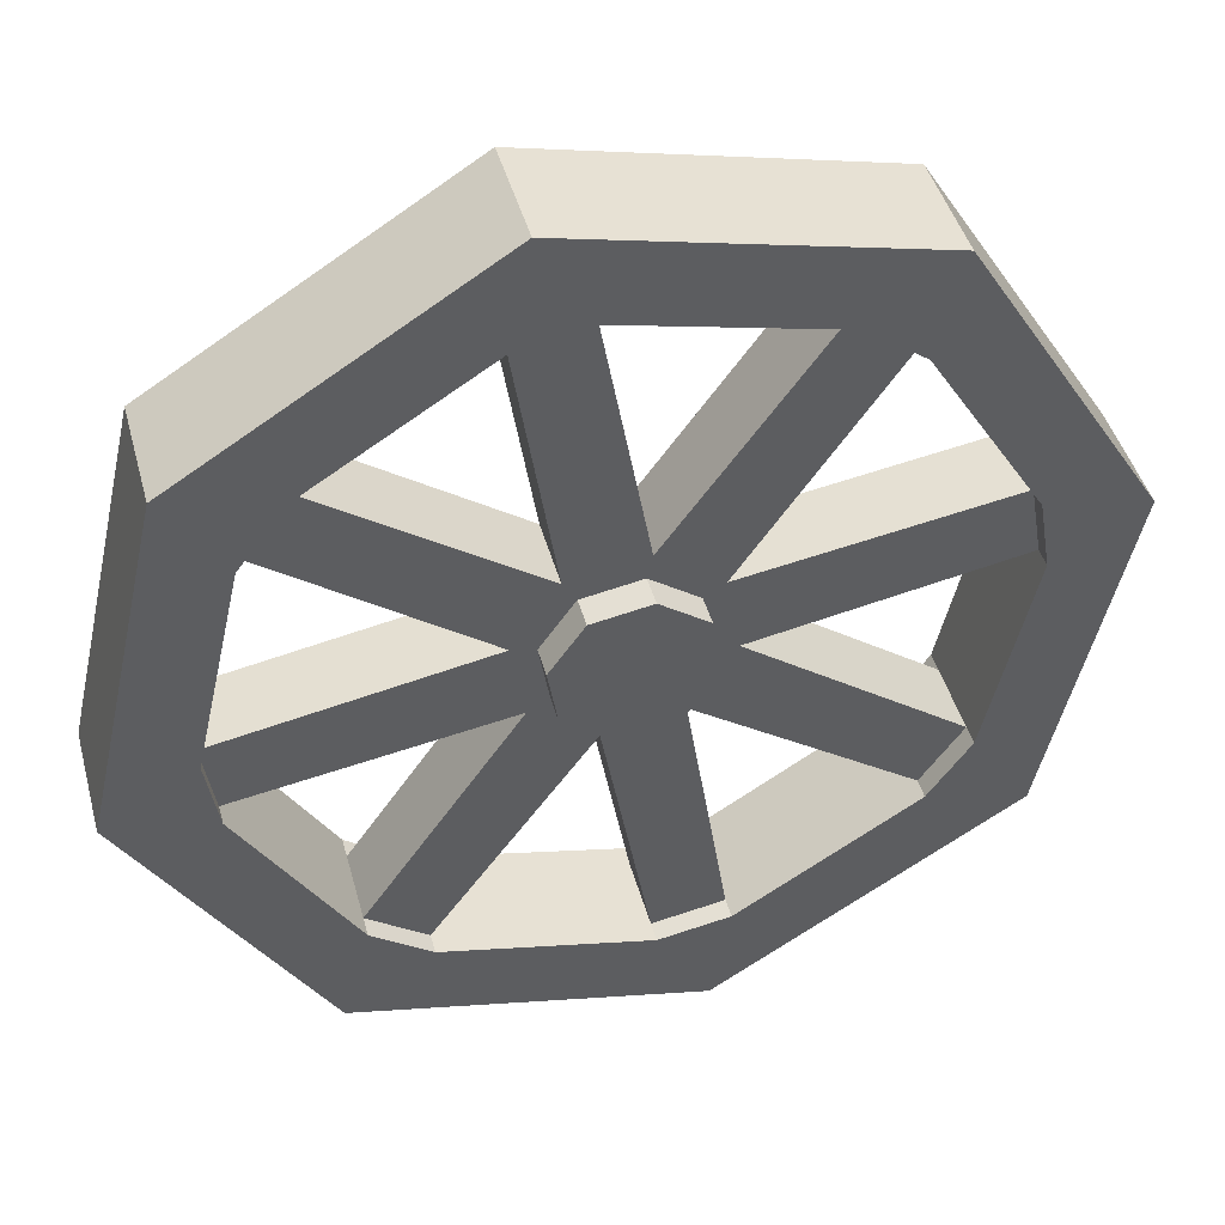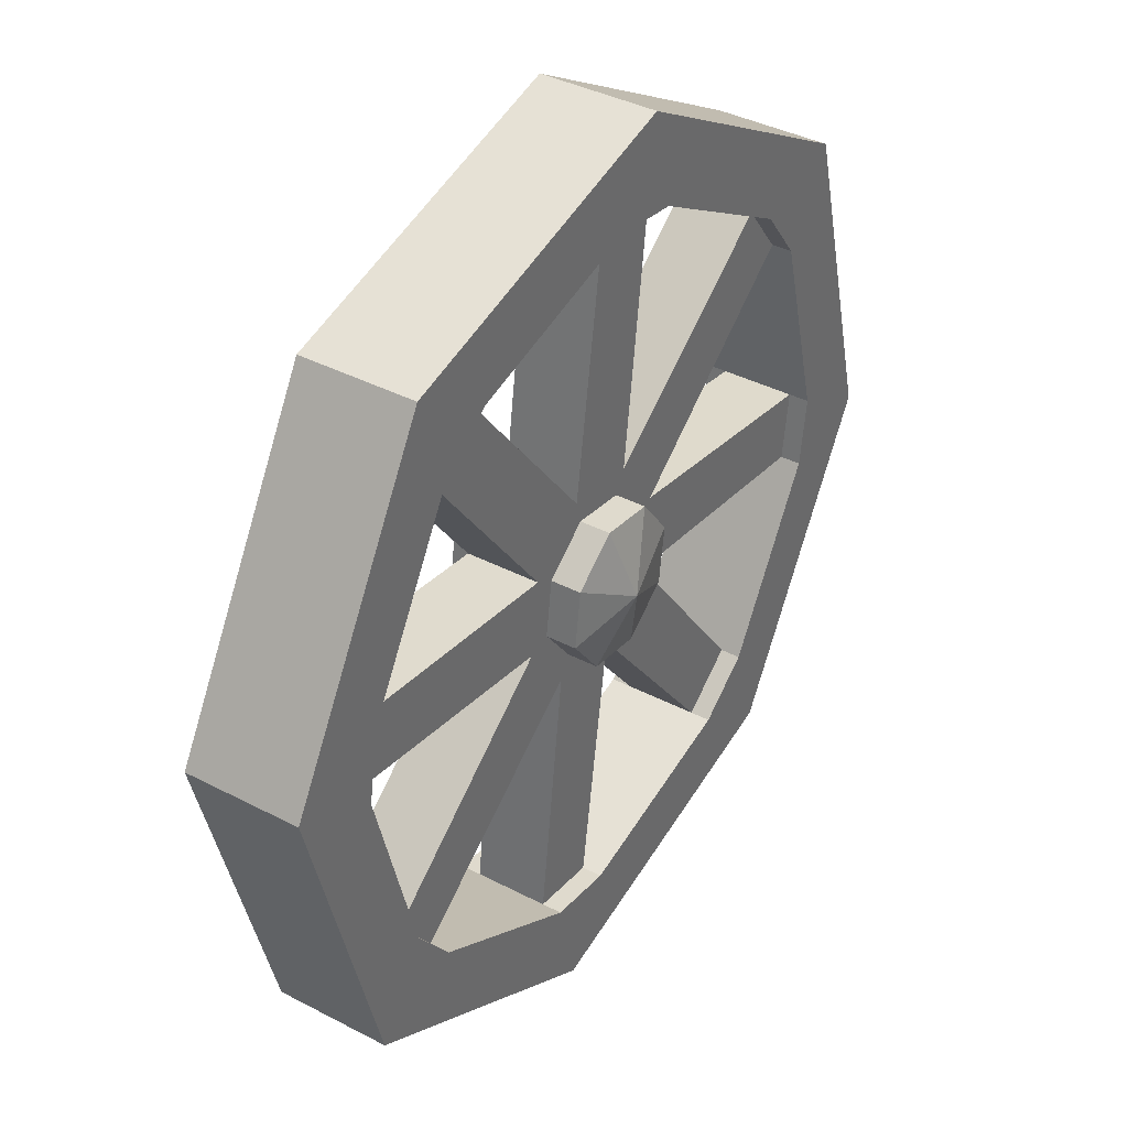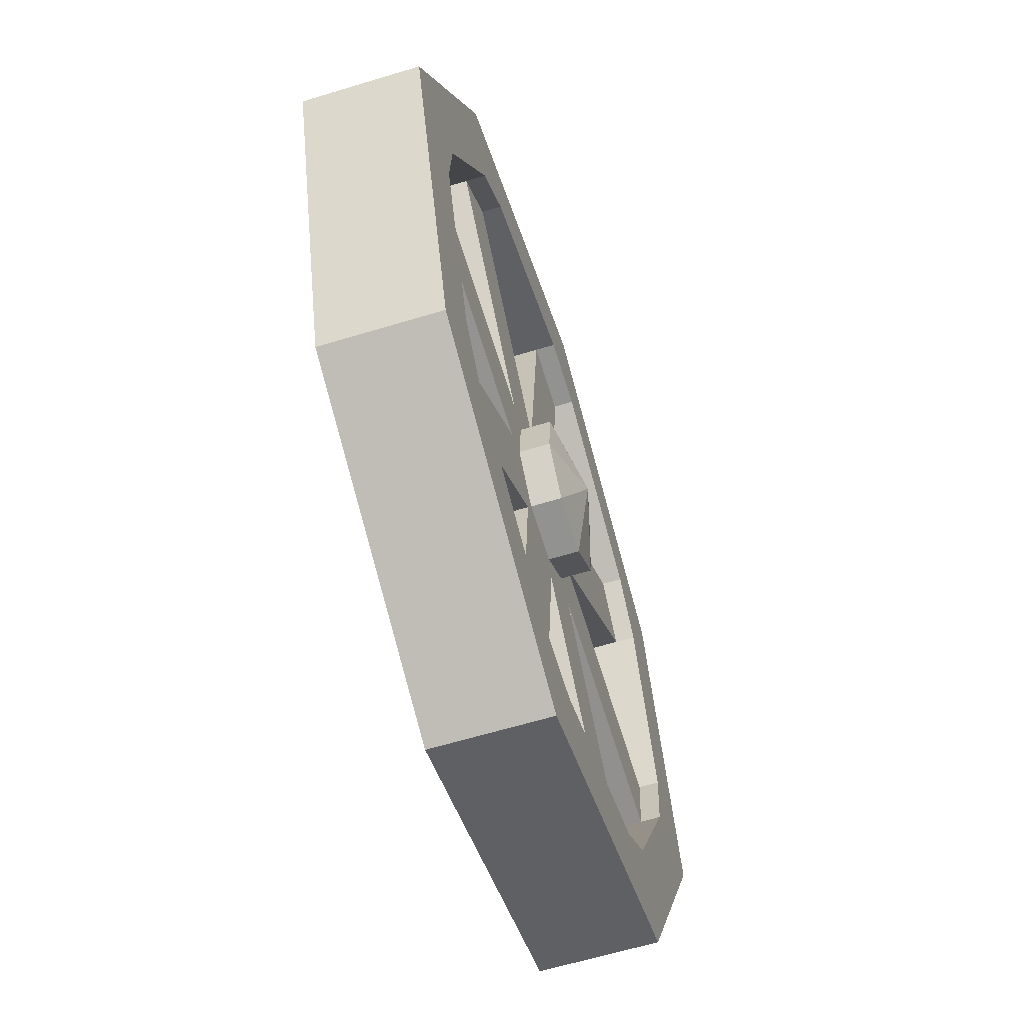
<metadata>
{"format":"obj","ext":"obj","renderer":"f3d","projection":"perspective","resolution":1024,"background":"white","views":[{"elev":42.4,"azim":-13.6,"up":"+Z"},{"elev":41.5,"azim":124.7,"up":"+Z"},{"elev":-56.4,"azim":108.5,"up":"+Z"}]}
</metadata>
<code>
g carriageWheel
v 0.2733 -0.1546 0.3855
v 0.1849 -0.155 0.3241
v -0.08193 -0.1651 0.464
v -0.02767 -0.1612 0.3711
v 0.2459 -0.1524 0.2814
v 0.3629 -0.1445 0.0979
v 0.4688 -0.1415 0.07879
v -0.1011 -0.1626 0.3581
v -0.3888 -0.1668 0.2683
v -0.2847 -0.1636 0.241
v -0.3275 -0.1629 0.1799
v -0.4675 -0.1587 -0.08694
v -0.3746 -0.158 -0.03263
v -0.3616 -0.1557 -0.1061
v -0.272 -0.1456 -0.3936
v -0.2447 -0.1479 -0.2895
v -0.1836 -0.1452 -0.3323
v 0.08322 -0.1351 -0.4721
v 0.02896 -0.139 -0.3792
v 0.1024 -0.1376 -0.3662
v 0.3901 -0.1334 -0.2764
v 0.286 -0.1366 -0.2492
v 0.3288 -0.1373 -0.1881
v 0.3759 -0.1422 0.02448
v 0.2455 -0.1313 0.282
v 0.0891 -0.1286 0.05323
v 0.1844 -0.134 0.3247
v 0.02298 -0.1314 0.09948
v 0.06777 -0.1287 0.03963
v 0.07843 -0.1268 -0.02078
v 0.1031 -0.1261 -0.02624
v 0.3624 -0.1235 0.09849
v 0.3754 -0.1211 0.02507
v 0.0175 -0.1309 0.07479
v -0.05651 -0.1329 0.08541
v -0.1016 -0.1416 0.3587
v -0.02816 -0.1402 0.3717
v -0.04293 -0.132 0.06409
v -0.1028 -0.1321 0.01926
v -0.328 -0.1419 0.1805
v -0.2852 -0.1426 0.2416
v -0.07812 -0.1314 0.01381
v -0.08879 -0.1296 -0.06021
v -0.3621 -0.1347 -0.1055
v -0.3751 -0.137 -0.03205
v -0.06746 -0.1295 -0.04661
v -0.02267 -0.1267 -0.1065
v -0.1841 -0.1242 -0.3317
v -0.2451 -0.1268 -0.289
v -0.0172 -0.1273 -0.08176
v 0.05682 -0.1253 -0.09238
v 0.1019 -0.1166 -0.3656
v 0.02847 -0.118 -0.3786
v 0.04323 -0.1262 -0.07107
v 0.3283 -0.1163 -0.1875
v 0.2855 -0.1156 -0.2486
v 0.07917 -0.1585 -0.02167
v 0.04397 -0.1579 -0.07195
v 0.06851 -0.1605 0.03875
v 0.01824 -0.1626 0.0739
v -0.04219 -0.1637 0.06321
v -0.07738 -0.1631 0.01292
v -0.06672 -0.1612 -0.04749
v -0.01646 -0.159 -0.08265
v -0.08193 -0.1651 0.464
v -0.08471 -0.04569 0.4673
v 0.2733 -0.1546 0.3855
v 0.2705 -0.03523 0.3888
v -0.02816 -0.1402 0.3717
v -0.02767 -0.1612 0.3711
v 0.1844 -0.134 0.3247
v 0.1849 -0.155 0.3241
v -0.02996 -0.06286 0.3738
v 0.1826 -0.0566 0.3269
v -0.03045 -0.04184 0.3744
v 0.1821 -0.03558 0.3275
v -0.3888 -0.1668 0.2683
v -0.3916 -0.04738 0.2716
v -0.08193 -0.1651 0.464
v -0.08471 -0.04569 0.4673
v -0.2852 -0.1426 0.2416
v -0.2847 -0.1636 0.241
v -0.1016 -0.1416 0.3587
v -0.1011 -0.1626 0.3581
v -0.287 -0.06521 0.2438
v -0.1034 -0.06421 0.3608
v -0.2875 -0.04419 0.2443
v -0.1039 -0.04319 0.3614
v -0.4675 -0.1587 -0.08694
v -0.4703 -0.03929 -0.08361
v -0.3888 -0.1668 0.2683
v -0.3916 -0.04738 0.2716
v -0.3751 -0.137 -0.03205
v -0.3746 -0.158 -0.03263
v -0.328 -0.1419 0.1805
v -0.3275 -0.1629 0.1799
v -0.3769 -0.05967 -0.02989
v -0.3298 -0.0645 0.1826
v -0.3774 -0.03865 -0.0293
v -0.3303 -0.04348 0.1832
v -0.272 -0.1456 -0.3936
v -0.2748 -0.02618 -0.3903
v -0.4675 -0.1587 -0.08694
v -0.4703 -0.03929 -0.08361
v -0.2451 -0.1268 -0.289
v -0.2447 -0.1479 -0.2895
v -0.3621 -0.1347 -0.1055
v -0.3616 -0.1557 -0.1061
v -0.2469 -0.04947 -0.2868
v -0.3639 -0.05732 -0.1033
v -0.2474 -0.02845 -0.2862
v -0.3644 -0.03629 -0.1027
v 0.08322 -0.1351 -0.4721
v 0.08044 -0.01572 -0.4688
v -0.272 -0.1456 -0.3936
v -0.2748 -0.02618 -0.3903
v 0.02847 -0.118 -0.3786
v 0.02896 -0.139 -0.3792
v -0.1841 -0.1242 -0.3317
v -0.1836 -0.1452 -0.3323
v 0.02667 -0.0406 -0.3765
v -0.1859 -0.04686 -0.3295
v 0.02618 -0.01958 -0.3759
v -0.1863 -0.02583 -0.3289
v 0.3901 -0.1334 -0.2764
v 0.3873 -0.01404 -0.2731
v 0.08322 -0.1351 -0.4721
v 0.08044 -0.01572 -0.4688
v 0.2855 -0.1156 -0.2486
v 0.286 -0.1366 -0.2492
v 0.1019 -0.1166 -0.3656
v 0.1024 -0.1376 -0.3662
v 0.2837 -0.03824 -0.2464
v 0.1001 -0.03925 -0.3635
v 0.2832 -0.01722 -0.2458
v 0.09962 -0.01823 -0.3629
v 0.4688 -0.1415 0.07879
v 0.466 -0.02212 0.08213
v 0.3901 -0.1334 -0.2764
v 0.3873 -0.01404 -0.2731
v 0.3754 -0.1211 0.02507
v 0.3759 -0.1422 0.02448
v 0.3283 -0.1163 -0.1875
v 0.3288 -0.1373 -0.1881
v 0.3736 -0.04379 0.02723
v 0.3265 -0.03895 -0.1853
v 0.3731 -0.02277 0.02782
v 0.326 -0.01793 -0.1847
v 0.2733 -0.1546 0.3855
v 0.2705 -0.03523 0.3888
v 0.4688 -0.1415 0.07879
v 0.466 -0.02212 0.08213
v 0.2455 -0.1313 0.282
v 0.2459 -0.1524 0.2814
v 0.3624 -0.1235 0.09849
v 0.3629 -0.1445 0.0979
v 0.2437 -0.05399 0.2841
v 0.3606 -0.04614 0.1007
v 0.2432 -0.03297 0.2847
v 0.3601 -0.02512 0.1012
v 0.1844 -0.134 0.3247
v 0.1849 -0.155 0.3241
v 0.2455 -0.1313 0.282
v 0.2459 -0.1524 0.2814
v -0.1016 -0.1416 0.3587
v -0.1011 -0.1626 0.3581
v -0.02816 -0.1402 0.3717
v -0.02767 -0.1612 0.3711
v -0.328 -0.1419 0.1805
v -0.3275 -0.1629 0.1799
v -0.2852 -0.1426 0.2416
v -0.2847 -0.1636 0.241
v -0.3621 -0.1347 -0.1055
v -0.3616 -0.1557 -0.1061
v -0.3751 -0.137 -0.03205
v -0.3746 -0.158 -0.03263
v -0.1841 -0.1242 -0.3317
v -0.1836 -0.1452 -0.3323
v -0.2451 -0.1268 -0.289
v -0.2447 -0.1479 -0.2895
v 0.1019 -0.1166 -0.3656
v 0.1024 -0.1376 -0.3662
v 0.02847 -0.118 -0.3786
v 0.02896 -0.139 -0.3792
v 0.3283 -0.1163 -0.1875
v 0.3288 -0.1373 -0.1881
v 0.2855 -0.1156 -0.2486
v 0.286 -0.1366 -0.2492
v 0.3624 -0.1235 0.09849
v 0.3629 -0.1445 0.0979
v 0.3754 -0.1211 0.02507
v 0.3759 -0.1422 0.02448
v 0.07843 -0.1268 -0.02078
v 0.07917 -0.1585 -0.02167
v 0.06777 -0.1287 0.03963
v 0.06851 -0.1605 0.03875
v 0.06777 -0.1287 0.03963
v 0.06851 -0.1605 0.03875
v 0.0175 -0.1309 0.07479
v 0.01824 -0.1626 0.0739
v 0.0175 -0.1309 0.07479
v 0.01824 -0.1626 0.0739
v -0.04293 -0.132 0.06409
v -0.04219 -0.1637 0.06321
v -0.04293 -0.132 0.06409
v -0.04219 -0.1637 0.06321
v -0.07812 -0.1314 0.01381
v -0.07738 -0.1631 0.01292
v -0.07812 -0.1314 0.01381
v -0.07738 -0.1631 0.01292
v -0.06746 -0.1295 -0.04661
v -0.06672 -0.1612 -0.04749
v -0.06746 -0.1295 -0.04661
v -0.06672 -0.1612 -0.04749
v -0.0172 -0.1273 -0.08176
v -0.01646 -0.159 -0.08265
v -0.0172 -0.1273 -0.08176
v -0.01646 -0.159 -0.08265
v 0.04323 -0.1262 -0.07107
v 0.04397 -0.1579 -0.07195
v 0.04323 -0.1262 -0.07107
v 0.04397 -0.1579 -0.07195
v 0.07843 -0.1268 -0.02078
v 0.07917 -0.1585 -0.02167
v 0.2705 -0.03523 0.3888
v -0.08471 -0.04569 0.4673
v 0.1821 -0.03558 0.3275
v -0.03045 -0.04184 0.3744
v 0.2432 -0.03297 0.2847
v 0.3601 -0.02512 0.1012
v 0.466 -0.02212 0.08213
v -0.1039 -0.04319 0.3614
v -0.3916 -0.04738 0.2716
v -0.2875 -0.04419 0.2443
v -0.3303 -0.04348 0.1832
v -0.4703 -0.03929 -0.08361
v -0.3774 -0.03865 -0.0293
v -0.3644 -0.03629 -0.1027
v -0.2748 -0.02618 -0.3903
v -0.2474 -0.02845 -0.2862
v -0.1863 -0.02583 -0.3289
v 0.08044 -0.01572 -0.4688
v 0.02618 -0.01958 -0.3759
v 0.09962 -0.01823 -0.3629
v 0.3873 -0.01404 -0.2731
v 0.2832 -0.01722 -0.2458
v 0.326 -0.01793 -0.1847
v 0.3731 -0.02277 0.02782
v 0.2437 -0.05399 0.2841
v 0.1826 -0.0566 0.3269
v 0.08729 -0.05124 0.05539
v 0.02117 -0.05407 0.1016
v 0.06597 -0.05136 0.04179
v 0.07663 -0.04942 -0.01862
v 0.1013 -0.0487 -0.02408
v 0.3606 -0.04614 0.1007
v 0.3736 -0.04379 0.02723
v 0.0157 -0.05351 0.07695
v -0.05831 -0.05553 0.08757
v -0.1034 -0.06421 0.3608
v -0.02996 -0.06286 0.3738
v -0.04473 -0.05462 0.06625
v -0.1046 -0.05476 0.02142
v -0.3298 -0.0645 0.1826
v -0.287 -0.06521 0.2438
v -0.07992 -0.05403 0.01597
v -0.09059 -0.05222 -0.05805
v -0.3639 -0.05732 -0.1033
v -0.3769 -0.05967 -0.02989
v -0.06926 -0.0521 -0.04445
v -0.02447 -0.04939 -0.1043
v -0.1859 -0.04686 -0.3295
v -0.2469 -0.04947 -0.2868
v -0.019 -0.04995 -0.0796
v 0.05502 -0.04793 -0.09022
v 0.1001 -0.03925 -0.3635
v 0.02667 -0.0406 -0.3765
v 0.04143 -0.04884 -0.06891
v 0.3265 -0.03895 -0.1853
v 0.2837 -0.03824 -0.2464
v -0.04547 -0.02288 0.06714
v -0.08066 -0.02229 0.01685
v 0 0 0
v 0.0891 -0.1286 0.05323
v 0.2455 -0.1313 0.282
v 0.08729 -0.05124 0.05539
v 0.2437 -0.05399 0.2841
v 0.3624 -0.1235 0.09849
v 0.0891 -0.1286 0.05323
v 0.3606 -0.04614 0.1007
v 0.08729 -0.05124 0.05539
v 0.02298 -0.1314 0.09948
v -0.02816 -0.1402 0.3717
v 0.02117 -0.05407 0.1016
v -0.02996 -0.06286 0.3738
v 0.1844 -0.134 0.3247
v 0.02298 -0.1314 0.09948
v 0.1826 -0.0566 0.3269
v 0.02117 -0.05407 0.1016
v -0.05651 -0.1329 0.08541
v -0.2852 -0.1426 0.2416
v -0.05831 -0.05553 0.08757
v -0.287 -0.06521 0.2438
v -0.1016 -0.1416 0.3587
v -0.05651 -0.1329 0.08541
v -0.1034 -0.06421 0.3608
v -0.05831 -0.05553 0.08757
v -0.1028 -0.1321 0.01926
v -0.3751 -0.137 -0.03205
v -0.1046 -0.05476 0.02142
v -0.3769 -0.05967 -0.02989
v -0.328 -0.1419 0.1805
v -0.1028 -0.1321 0.01926
v -0.3298 -0.0645 0.1826
v -0.1046 -0.05476 0.02142
v -0.08879 -0.1296 -0.06021
v -0.2451 -0.1268 -0.289
v -0.09059 -0.05222 -0.05805
v -0.2469 -0.04947 -0.2868
v -0.3621 -0.1347 -0.1055
v -0.08879 -0.1296 -0.06021
v -0.3639 -0.05732 -0.1033
v -0.09059 -0.05222 -0.05805
v -0.02267 -0.1267 -0.1065
v 0.02847 -0.118 -0.3786
v -0.02447 -0.04939 -0.1043
v 0.02667 -0.0406 -0.3765
v -0.1841 -0.1242 -0.3317
v -0.02267 -0.1267 -0.1065
v -0.1859 -0.04686 -0.3295
v -0.02447 -0.04939 -0.1043
v 0.05682 -0.1253 -0.09238
v 0.2855 -0.1156 -0.2486
v 0.05502 -0.04793 -0.09022
v 0.2837 -0.03824 -0.2464
v 0.1019 -0.1166 -0.3656
v 0.05682 -0.1253 -0.09238
v 0.1001 -0.03925 -0.3635
v 0.05502 -0.04793 -0.09022
v 0.1031 -0.1261 -0.02624
v 0.3754 -0.1211 0.02507
v 0.1013 -0.0487 -0.02408
v 0.3736 -0.04379 0.02723
v 0.3283 -0.1163 -0.1875
v 0.1031 -0.1261 -0.02624
v 0.3265 -0.03895 -0.1853
v 0.1013 -0.0487 -0.02408
v 0.1826 -0.0566 0.3269
v 0.2437 -0.05399 0.2841
v 0.1821 -0.03558 0.3275
v 0.2432 -0.03297 0.2847
v -0.1034 -0.06421 0.3608
v -0.02996 -0.06286 0.3738
v -0.1039 -0.04319 0.3614
v -0.03045 -0.04184 0.3744
v -0.3298 -0.0645 0.1826
v -0.287 -0.06521 0.2438
v -0.3303 -0.04348 0.1832
v -0.2875 -0.04419 0.2443
v -0.3639 -0.05732 -0.1033
v -0.3769 -0.05967 -0.02989
v -0.3644 -0.03629 -0.1027
v -0.3774 -0.03865 -0.0293
v -0.1859 -0.04686 -0.3295
v -0.2469 -0.04947 -0.2868
v -0.1863 -0.02583 -0.3289
v -0.2474 -0.02845 -0.2862
v 0.1001 -0.03925 -0.3635
v 0.02667 -0.0406 -0.3765
v 0.09962 -0.01823 -0.3629
v 0.02618 -0.01958 -0.3759
v 0.3265 -0.03895 -0.1853
v 0.2837 -0.03824 -0.2464
v 0.326 -0.01793 -0.1847
v 0.2832 -0.01722 -0.2458
v 0.3606 -0.04614 0.1007
v 0.3736 -0.04379 0.02723
v 0.3601 -0.02512 0.1012
v 0.3731 -0.02277 0.02782
v 0.07663 -0.04942 -0.01862
v 0.06597 -0.05136 0.04179
v 0.07589 -0.01768 -0.01774
v 0.06523 -0.01962 0.04268
v 0.06597 -0.05136 0.04179
v 0.0157 -0.05351 0.07695
v 0.06523 -0.01962 0.04268
v 0.01496 -0.02177 0.07783
v 0.0157 -0.05351 0.07695
v -0.04473 -0.05462 0.06625
v 0.01496 -0.02177 0.07783
v -0.04547 -0.02288 0.06714
v -0.04473 -0.05462 0.06625
v -0.07992 -0.05403 0.01597
v -0.04547 -0.02288 0.06714
v -0.08066 -0.02229 0.01685
v -0.07992 -0.05403 0.01597
v -0.06926 -0.0521 -0.04445
v -0.08066 -0.02229 0.01685
v -0.07 -0.02036 -0.04356
v -0.06926 -0.0521 -0.04445
v -0.019 -0.04995 -0.0796
v -0.07 -0.02036 -0.04356
v -0.01974 -0.01821 -0.07872
v -0.019 -0.04995 -0.0796
v 0.04143 -0.04884 -0.06891
v -0.01974 -0.01821 -0.07872
v 0.04069 -0.0171 -0.06802
v 0.04143 -0.04884 -0.06891
v 0.07663 -0.04942 -0.01862
v 0.04069 -0.0171 -0.06802
v 0.07589 -0.01768 -0.01774
v 0.07589 -0.01768 -0.01774
v 0 0 0
v 0.04069 -0.0171 -0.06802
v 0 0 0
v -0.01974 -0.01821 -0.07872
v 0.04069 -0.0171 -0.06802
v 0 0 0
v -0.07 -0.02036 -0.04356
v -0.01974 -0.01821 -0.07872
v 0 0 0
v -0.08066 -0.02229 0.01685
v -0.07 -0.02036 -0.04356
v 0.01496 -0.02177 0.07783
v -0.04547 -0.02288 0.06714
v 0 0 0
v 0.06523 -0.01962 0.04268
v 0.01496 -0.02177 0.07783
v 0 0 0
v 0.07589 -0.01768 -0.01774
v 0.06523 -0.01962 0.04268
v 0 0 0
g carriageWheel_0
f 3 2 1
f 3 4 2
f 1 2 5
f 1 5 6
f 1 6 7
f 3 8 4
f 9 8 3
f 9 10 8
f 9 11 10
f 12 11 9
f 12 13 11
f 12 14 13
f 15 14 12
f 15 16 14
f 15 17 16
f 18 17 15
f 18 19 17
f 18 20 19
f 21 20 18
f 21 22 20
f 7 23 21
f 21 23 22
f 7 24 23
f 7 6 24
f 27 26 25
f 27 28 26
f 28 29 26
f 26 29 30
f 26 30 31
f 31 32 26
f 31 33 32
f 28 34 29
f 35 34 28
f 28 36 35
f 28 37 36
f 35 38 34
f 39 38 35
f 35 40 39
f 35 41 40
f 39 42 38
f 43 42 39
f 39 44 43
f 39 45 44
f 43 46 42
f 47 46 43
f 43 48 47
f 43 49 48
f 47 50 46
f 51 50 47
f 47 52 51
f 47 53 52
f 51 54 50
f 31 54 51
f 51 55 31
f 51 56 55
f 31 30 54
f 59 58 57
f 60 58 59
f 61 58 60
f 62 58 61
f 63 58 62
f 64 58 63
f 67 66 65
f 67 68 66
f 71 70 69
f 71 72 70
f 73 71 69
f 73 74 71
f 75 74 73
f 75 76 74
f 79 78 77
f 79 80 78
f 83 82 81
f 83 84 82
f 85 83 81
f 85 86 83
f 87 86 85
f 87 88 86
f 91 90 89
f 91 92 90
f 95 94 93
f 95 96 94
f 97 95 93
f 97 98 95
f 99 98 97
f 99 100 98
f 103 102 101
f 103 104 102
f 107 106 105
f 107 108 106
f 109 107 105
f 109 110 107
f 111 110 109
f 111 112 110
f 115 114 113
f 115 116 114
f 119 118 117
f 119 120 118
f 121 119 117
f 121 122 119
f 123 122 121
f 123 124 122
f 127 126 125
f 127 128 126
f 131 130 129
f 131 132 130
f 133 131 129
f 133 134 131
f 135 134 133
f 135 136 134
f 139 138 137
f 139 140 138
f 143 142 141
f 143 144 142
f 145 143 141
f 145 146 143
f 147 146 145
f 147 148 146
f 151 150 149
f 151 152 150
f 155 154 153
f 155 156 154
f 157 155 153
f 157 158 155
f 159 158 157
f 159 160 158
f 163 162 161
f 163 164 162
f 167 166 165
f 167 168 166
f 171 170 169
f 171 172 170
f 175 174 173
f 175 176 174
f 179 178 177
f 179 180 178
f 183 182 181
f 183 184 182
f 187 186 185
f 187 188 186
f 191 190 189
f 191 192 190
f 195 194 193
f 195 196 194
f 199 198 197
f 199 200 198
f 203 202 201
f 203 204 202
f 207 206 205
f 207 208 206
f 211 210 209
f 211 212 210
f 215 214 213
f 215 216 214
f 219 218 217
f 219 220 218
f 223 222 221
f 223 224 222
f 227 226 225
f 227 228 226
f 227 225 229
f 230 229 225
f 230 225 231
f 232 226 228
f 232 233 226
f 232 234 233
f 235 233 234
f 235 236 233
f 235 237 236
f 238 236 237
f 238 239 236
f 238 240 239
f 241 239 240
f 241 242 239
f 241 243 242
f 244 242 243
f 244 245 242
f 244 246 245
f 247 231 245
f 247 245 246
f 247 248 231
f 230 231 248
f 251 250 249
f 251 252 250
f 253 252 251
f 254 253 251
f 254 251 255
f 256 255 251
f 256 257 255
f 253 258 252
f 258 259 252
f 260 252 259
f 260 261 252
f 258 262 259
f 262 263 259
f 264 259 263
f 264 265 259
f 262 266 263
f 266 267 263
f 268 263 267
f 268 269 263
f 266 270 267
f 270 271 267
f 272 267 271
f 272 273 267
f 270 274 271
f 274 275 271
f 276 271 275
f 276 277 271
f 274 278 275
f 278 255 275
f 279 275 255
f 279 280 275
f 278 254 255
f 283 282 281
f 286 285 284
f 286 287 285
f 290 289 288
f 290 291 289
f 294 293 292
f 294 295 293
f 298 297 296
f 298 299 297
f 302 301 300
f 302 303 301
f 306 305 304
f 306 307 305
f 310 309 308
f 310 311 309
f 314 313 312
f 314 315 313
f 318 317 316
f 318 319 317
f 322 321 320
f 322 323 321
f 326 325 324
f 326 327 325
f 330 329 328
f 330 331 329
f 334 333 332
f 334 335 333
f 338 337 336
f 338 339 337
f 342 341 340
f 342 343 341
f 346 345 344
f 346 347 345
f 350 349 348
f 350 351 349
f 354 353 352
f 354 355 353
f 358 357 356
f 358 359 357
f 362 361 360
f 362 363 361
f 366 365 364
f 366 367 365
f 370 369 368
f 370 371 369
f 374 373 372
f 374 375 373
f 378 377 376
f 378 379 377
f 382 381 380
f 382 383 381
f 386 385 384
f 386 387 385
f 390 389 388
f 390 391 389
f 394 393 392
f 394 395 393
f 398 397 396
f 398 399 397
f 402 401 400
f 402 403 401
f 406 405 404
f 406 407 405
f 410 409 408
f 410 411 409
f 414 413 412
f 417 416 415
f 420 419 418
f 423 422 421
f 426 425 424
f 429 428 427
f 432 431 430

</code>
